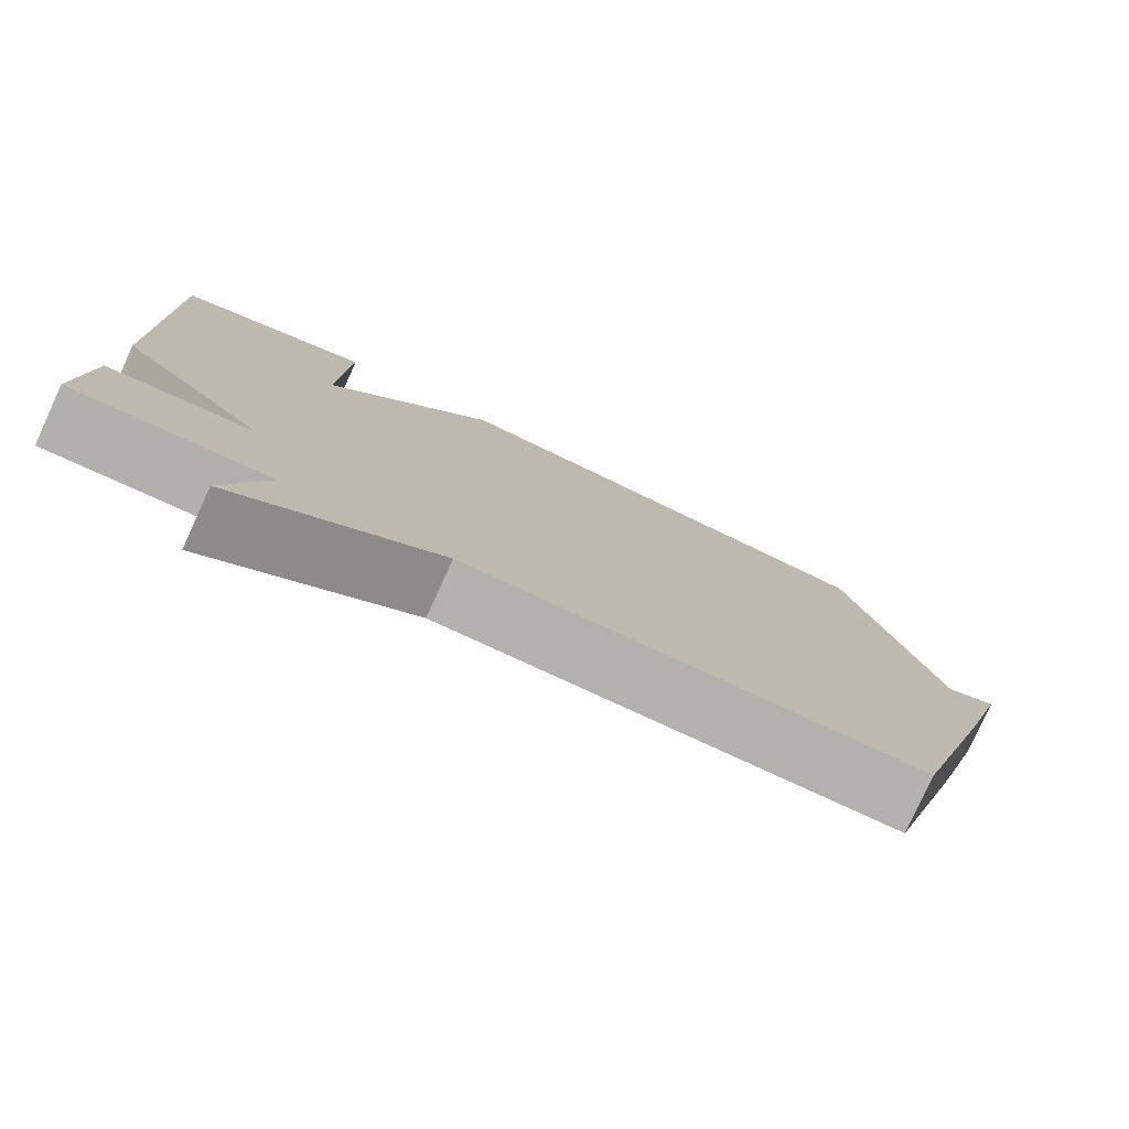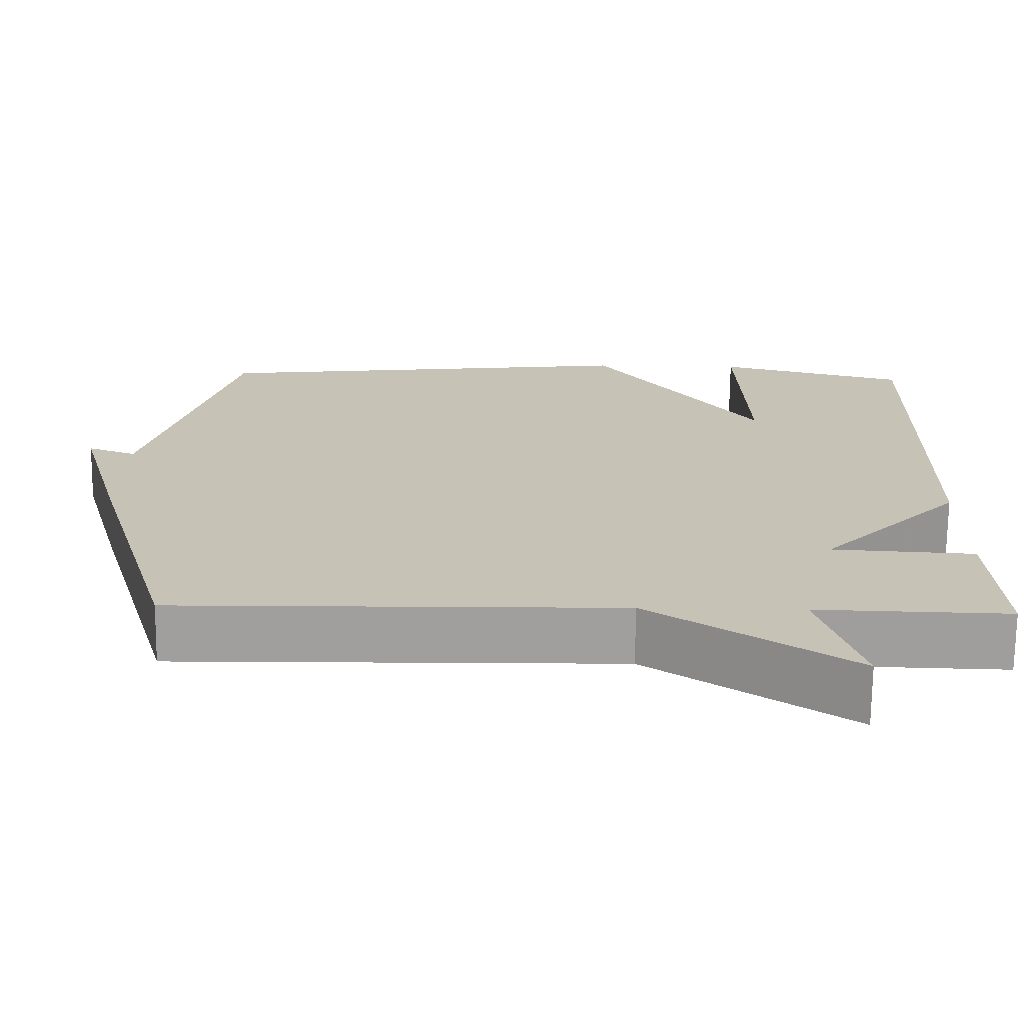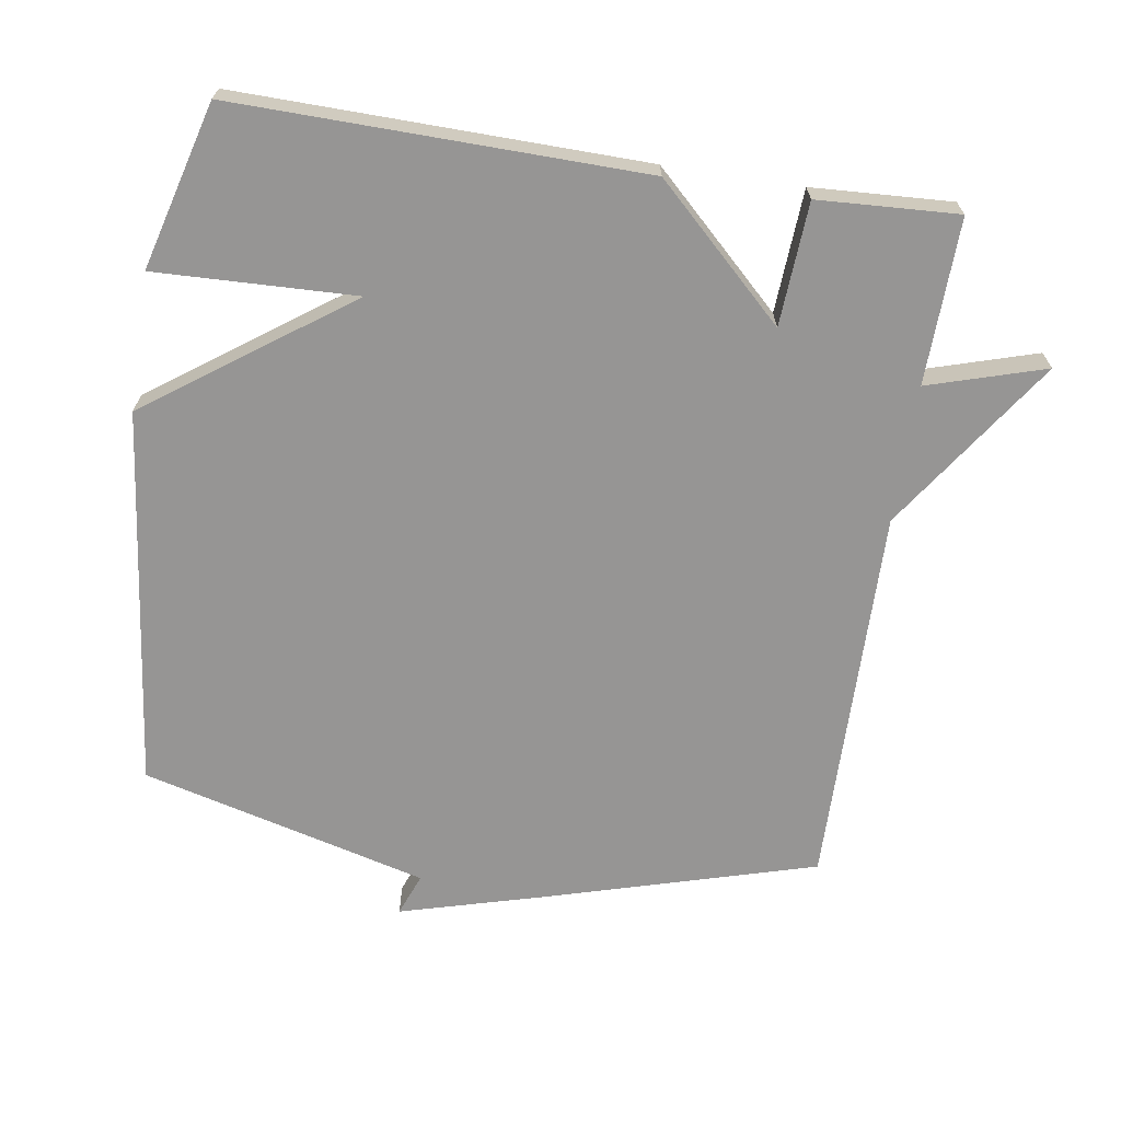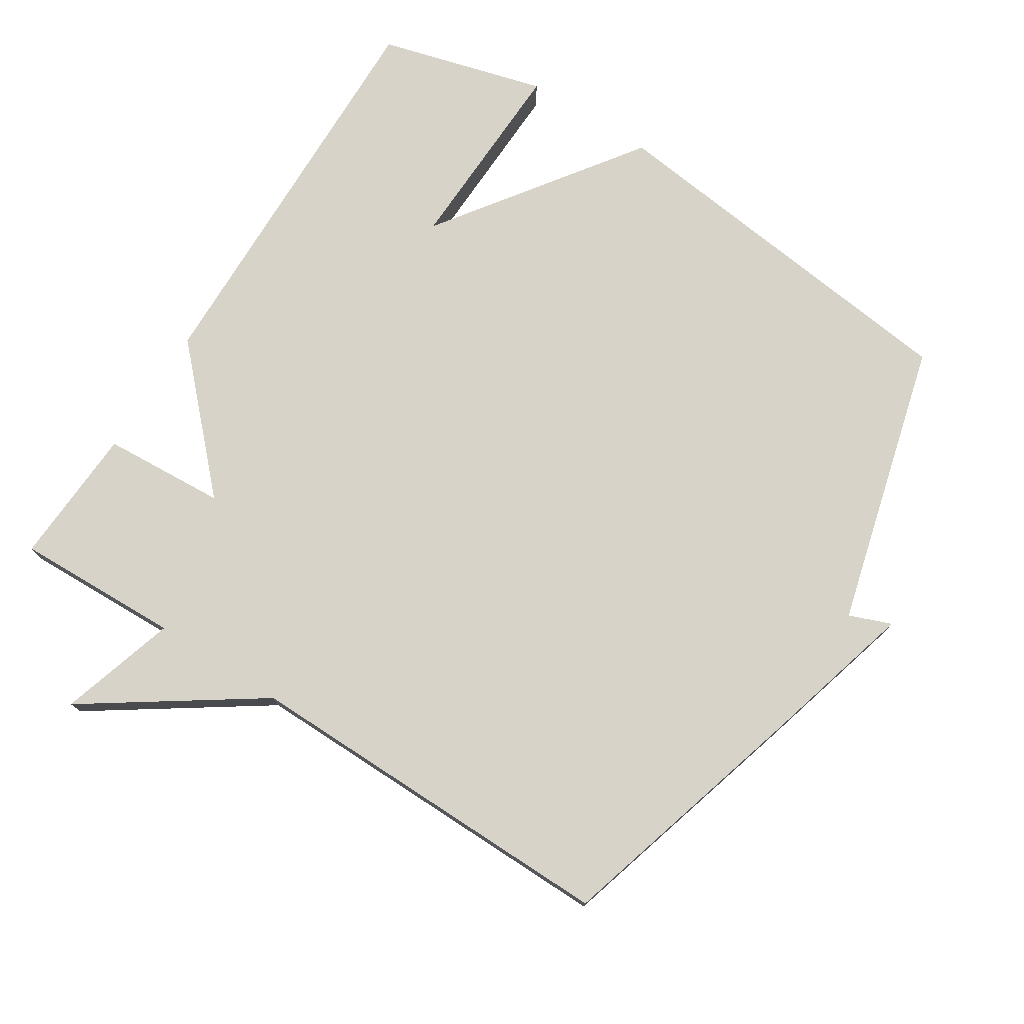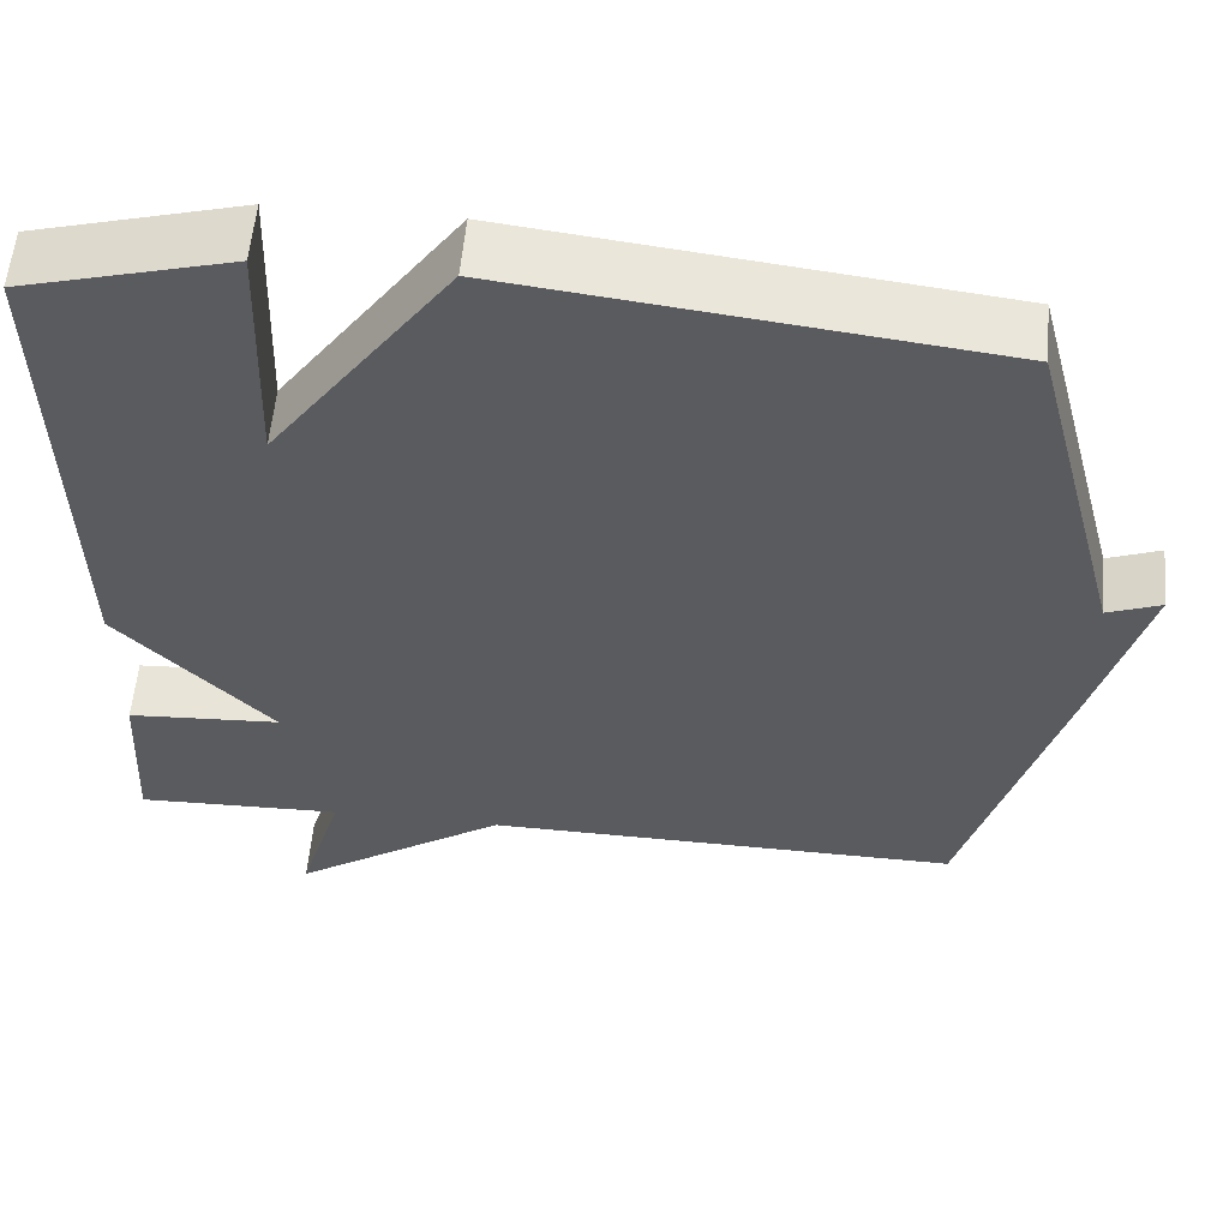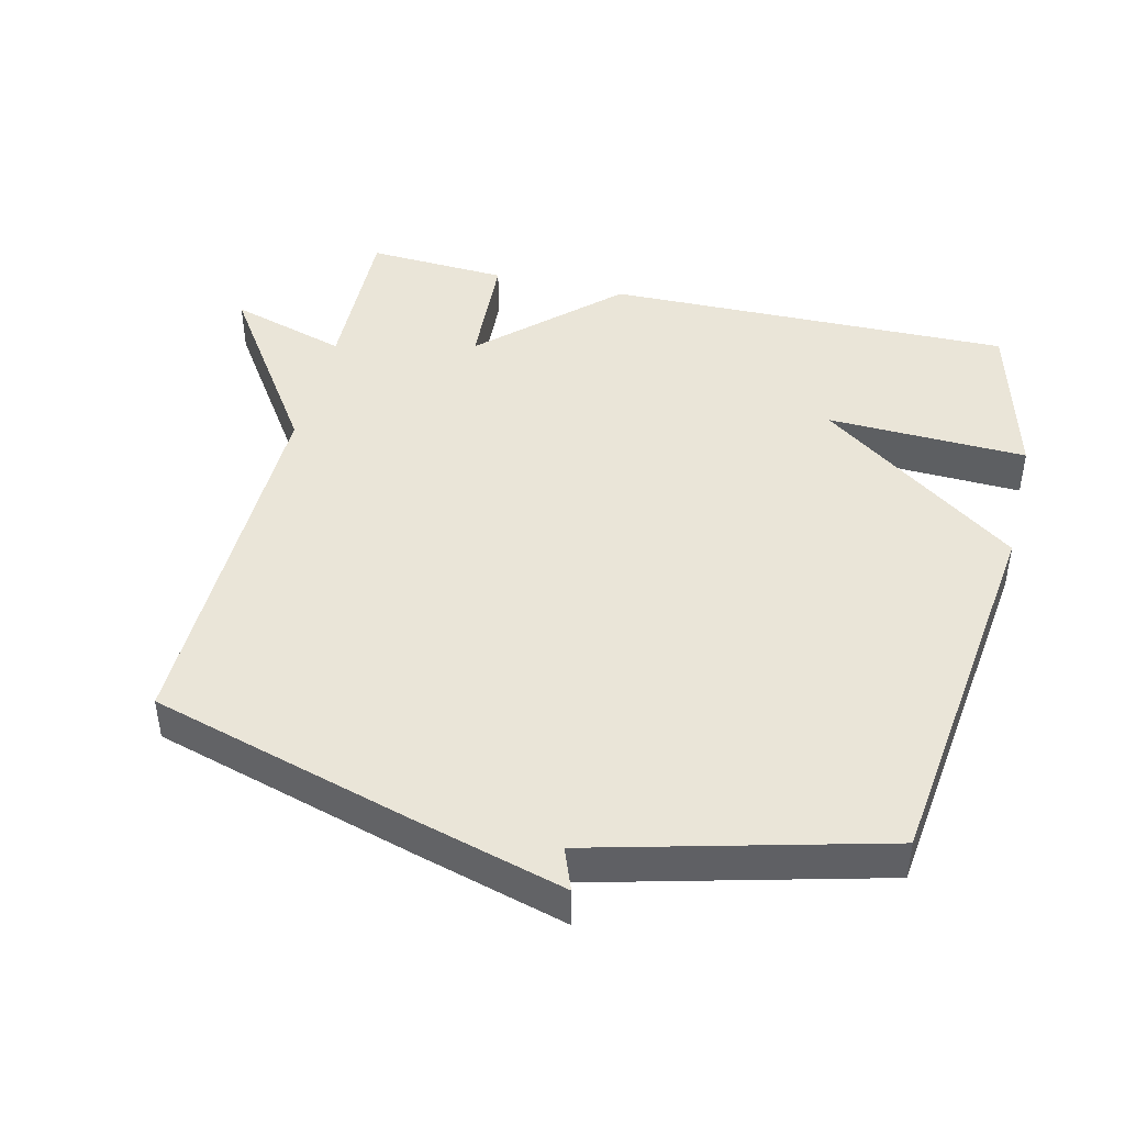
<metadata>
{"format":"obj","ext":"obj","renderer":"f3d","projection":"perspective","resolution":1024,"background":"white","views":[{"elev":-79.1,"azim":155.4,"up":"+Z"},{"elev":-71.2,"azim":-0.6,"up":"+Z"},{"elev":-67.5,"azim":81.2,"up":"+Y"},{"elev":75.9,"azim":-147.6,"up":"+Y"},{"elev":57.0,"azim":-174.8,"up":"+Z"},{"elev":44.6,"azim":-76.3,"up":"+Y"}]}
</metadata>
<code>
v 0.5 0.07 0.5
v 0.489 0.07 -0.095
v 0.309 0.07 -0.284
v 0.489 0.07 -0.295
v 0.5 0.07 -0.5
v 0.258 0.07 -0.493
v 0.31 0.07 -0.664
v 0.058 0.07 -0.493
v -0.5 0.07 -0.5
v -0.61 0.07 -0.119
v -0.672 0.07 0.105
v -0.61 0.07 0.081
v -0.5 0.07 0.5
v 0.057 0.07 0.566
v 0.267 0.07 0.273
v 0.257 0.07 0.566
v 0.5 0 0.5
v 0.489 0 -0.095
v 0.309 0 -0.284
v 0.489 0 -0.295
v 0.5 0 -0.5
v 0.258 0 -0.493
v 0.31 0 -0.664
v 0.058 0 -0.493
v -0.5 0 -0.5
v -0.61 0 -0.119
v -0.672 0 0.105
v -0.61 0 0.081
v -0.5 0 0.5
v 0.057 0 0.566
v 0.267 0 0.273
v 0.257 0 0.566
f 1 2 3
f 16 1 3
f 15 16 3
f 14 15 3
f 13 14 3
f 12 13 3
f 11 12 3
f 10 11 3
f 9 10 3
f 8 9 3
f 6 7 8
f 6 8 3 4
f 4 5 6
f 19 18 17
f 19 17 32
f 19 32 31
f 19 31 30
f 19 30 29
f 19 29 28
f 19 28 27
f 19 27 26
f 19 26 25
f 19 25 24
f 24 23 22
f 20 19 24 22
f 22 21 20
f 1 17 18 2
f 2 18 19 3
f 3 19 20 4
f 4 20 21 5
f 5 21 22 6
f 6 22 23 7
f 7 23 24 8
f 8 24 25 9
f 9 25 26 10
f 10 26 27 11
f 11 27 28 12
f 12 28 29 13
f 13 29 30 14
f 14 30 31 15
f 15 31 32 16
f 16 32 17 1

</code>
